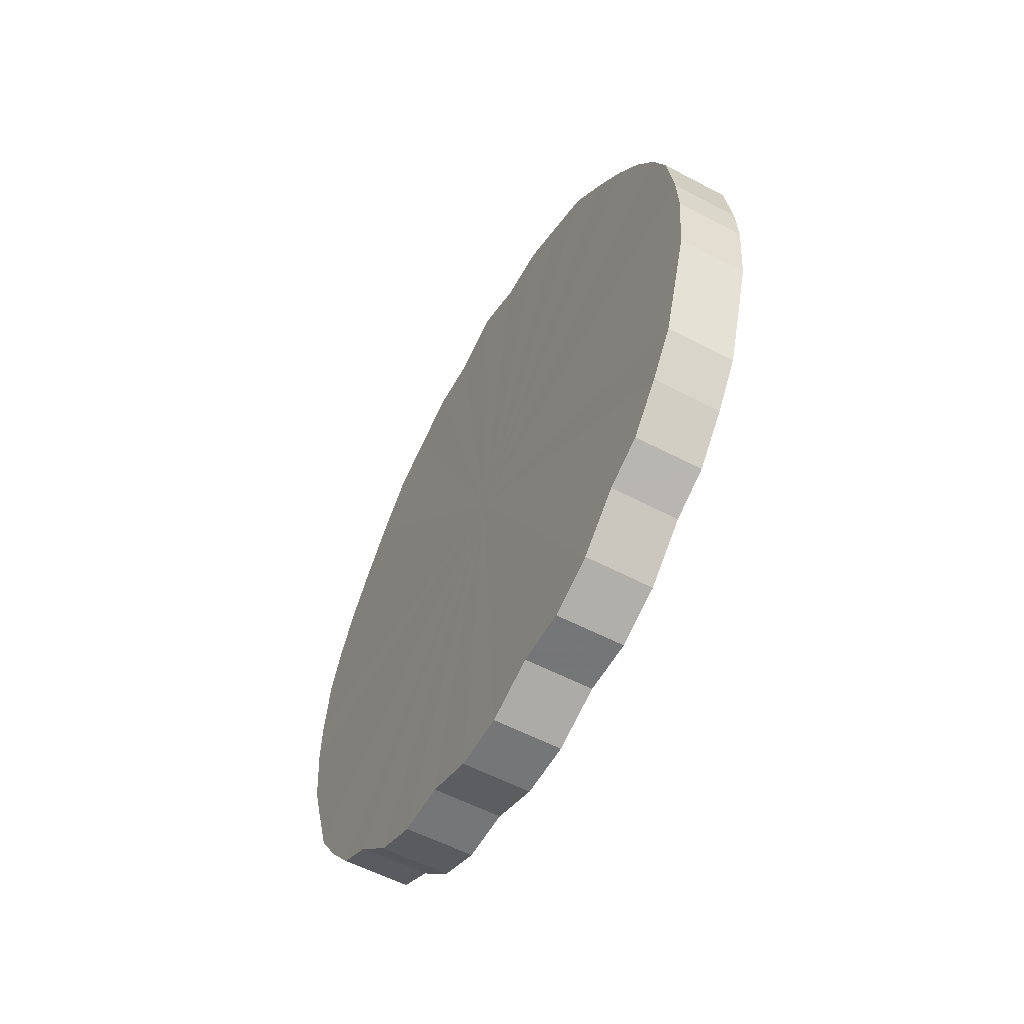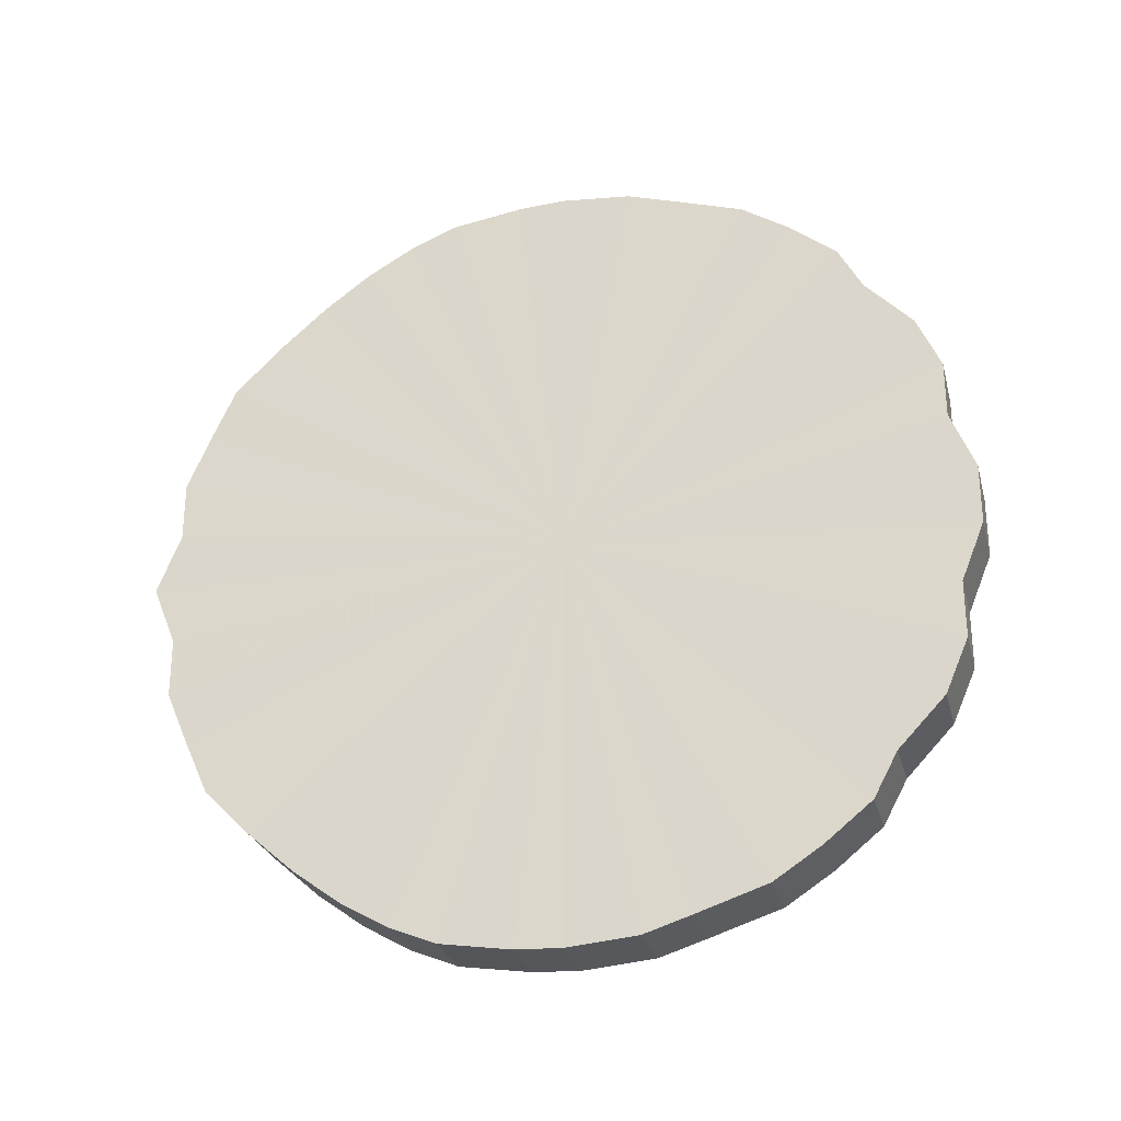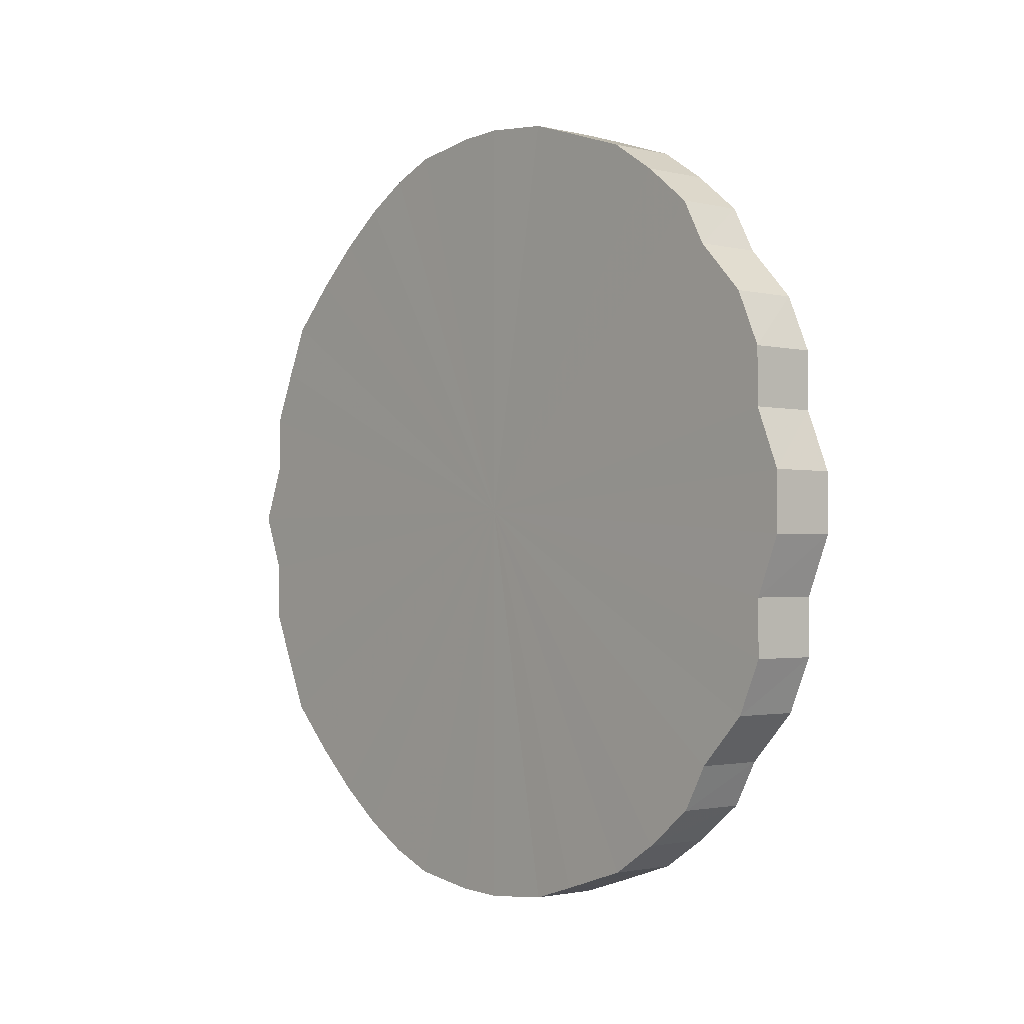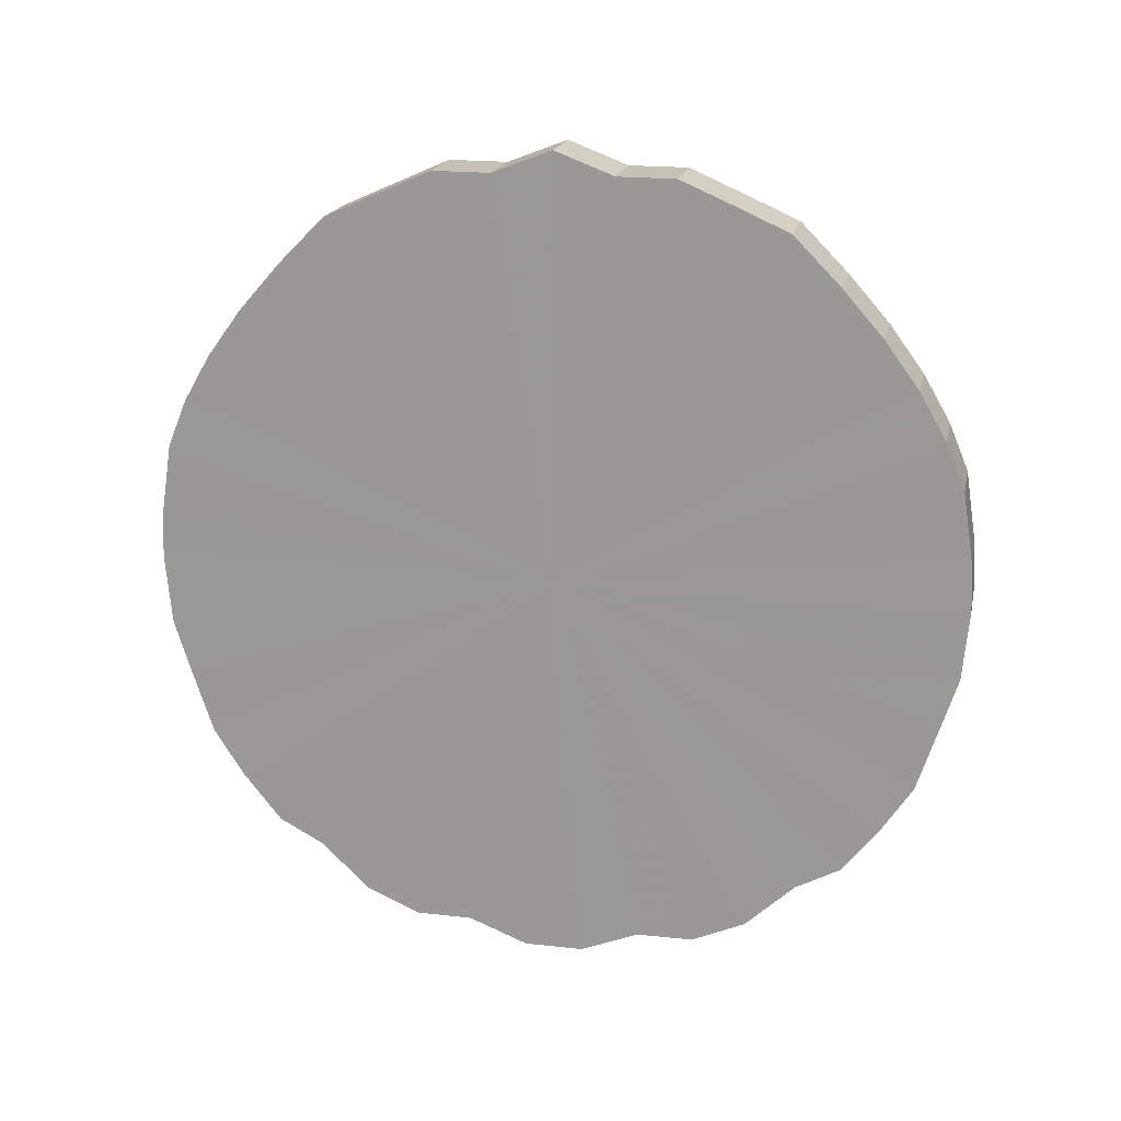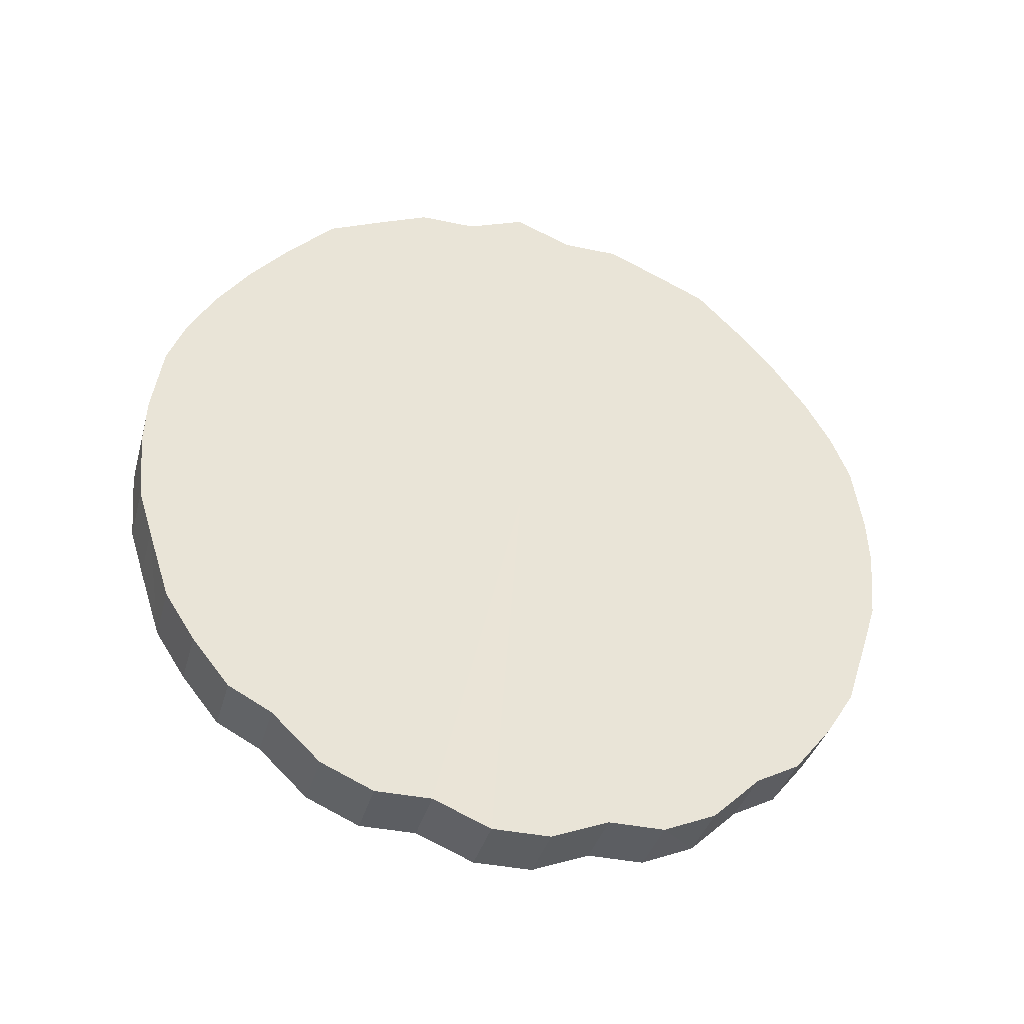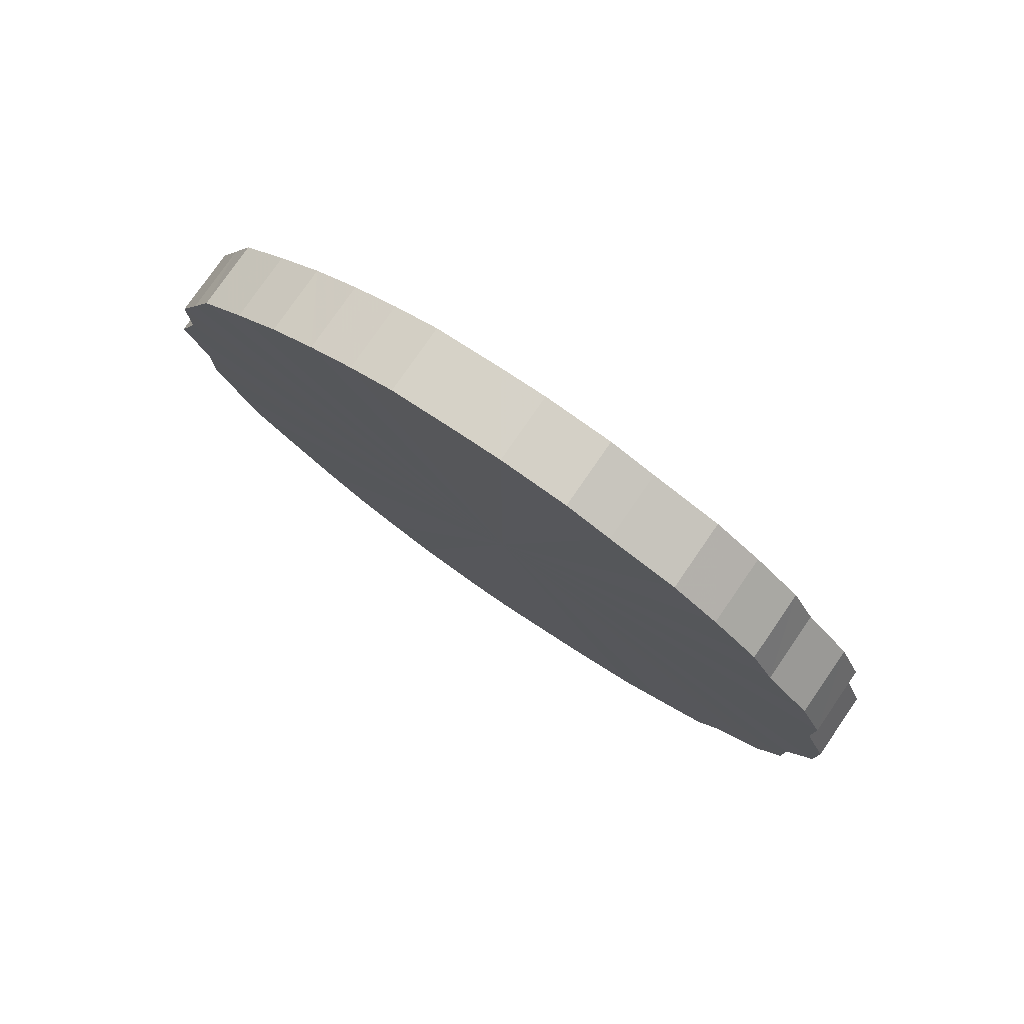
<metadata>
{"format":"obj","ext":"obj","renderer":"f3d","projection":"perspective","resolution":1024,"background":"white","views":[{"elev":-56.8,"azim":151.1,"up":"+Y"},{"elev":-27.4,"azim":-75.7,"up":"+Z"},{"elev":-1.7,"azim":-40.8,"up":"+Z"},{"elev":18.5,"azim":-78.1,"up":"+Y"},{"elev":-37.4,"azim":-105.2,"up":"+Y"},{"elev":78.5,"azim":-55.5,"up":"+Z"}]}
</metadata>
<code>
o 6973
v 2234 1856 7.36
v 2234 1856 7.385
v 2234 1856 7.36
v 2234 1856 7.409
v 2234 1856 7.385
v 2234 1856 7.334
v 2234 1856 7.334
v 2234 1856 7.433
v 2234 1856 7.409
v 2234 1856 7.31
v 2234 1856 7.31
v 2234 1856 7.455
v 2234 1856 7.433
v 2234 1856 7.286
v 2234 1856 7.286
v 2234 1856 7.475
v 2234 1856 7.455
v 2234 1856 7.264
v 2234 1856 7.264
v 2234 1856 7.492
v 2234 1856 7.475
v 2234 1856 7.244
v 2234 1856 7.244
v 2234 1856 7.507
v 2234 1856 7.492
v 2234 1856 7.227
v 2234 1856 7.227
v 2234 1856 7.518
v 2234 1856 7.507
v 2234 1856 7.212
v 2234 1856 7.212
v 2234 1856 7.526
v 2234 1856 7.518
v 2234 1856 7.201
v 2234 1856 7.201
v 2234 1856 7.531
v 2234 1856 7.526
v 2234 1856 7.193
v 2234 1856 7.193
v 2234 1856 7.532
v 2234 1856 7.531
v 2234 1856 7.188
v 2234 1856 7.188
v 2234 1856 7.529
v 2234 1856 7.532
v 2234 1856 7.187
v 2234 1856 7.187
v 2234 1856 7.523
v 2234 1856 7.529
v 2234 1856 7.19
v 2234 1856 7.19
v 2234 1855 7.513
v 2234 1856 7.523
v 2234 1856 7.196
v 2234 1856 7.196
v 2234 1855 7.5
v 2234 1855 7.513
v 2234 1855 7.206
v 2234 1855 7.206
v 2234 1855 7.484
v 2234 1855 7.5
v 2234 1855 7.219
v 2234 1855 7.219
v 2234 1855 7.465
v 2234 1855 7.484
v 2234 1855 7.235
v 2234 1855 7.235
v 2234 1855 7.444
v 2234 1855 7.465
v 2234 1855 7.254
v 2234 1855 7.254
v 2234 1855 7.421
v 2234 1855 7.444
v 2234 1855 7.275
v 2234 1855 7.275
v 2234 1855 7.397
v 2234 1855 7.421
v 2234 1855 7.298
v 2234 1855 7.298
v 2234 1855 7.372
v 2234 1855 7.397
v 2234 1855 7.322
v 2234 1855 7.322
v 2234 1855 7.347
v 2234 1855 7.372
v 2234 1855 7.347
v 2234 1856 7.36
v 2234 1856 7.385
v 2234 1856 7.385
v 2234 1856 7.409
v 2234 1856 7.409
v 2234 1856 7.334
v 2234 1856 7.36
v 2234 1856 7.31
v 2234 1856 7.334
v 2234 1856 7.433
v 2234 1856 7.433
v 2234 1856 7.286
v 2234 1856 7.31
v 2234 1856 7.264
v 2234 1856 7.286
v 2234 1856 7.455
v 2234 1856 7.455
v 2234 1856 7.244
v 2234 1856 7.264
v 2234 1856 7.227
v 2234 1856 7.244
v 2234 1856 7.475
v 2234 1856 7.475
v 2234 1856 7.212
v 2234 1856 7.227
v 2234 1856 7.201
v 2234 1856 7.212
v 2234 1856 7.492
v 2234 1856 7.492
v 2234 1856 7.193
v 2234 1856 7.201
v 2234 1856 7.188
v 2234 1856 7.193
v 2234 1856 7.507
v 2234 1856 7.507
v 2234 1856 7.187
v 2234 1856 7.188
v 2234 1856 7.19
v 2234 1856 7.187
v 2234 1856 7.518
v 2234 1856 7.518
v 2234 1856 7.196
v 2234 1856 7.19
v 2234 1855 7.206
v 2234 1856 7.196
v 2234 1856 7.526
v 2234 1856 7.526
v 2234 1855 7.219
v 2234 1855 7.206
v 2234 1855 7.235
v 2234 1855 7.219
v 2234 1856 7.531
v 2234 1856 7.531
v 2234 1855 7.254
v 2234 1855 7.235
v 2234 1855 7.275
v 2234 1855 7.254
v 2234 1856 7.532
v 2234 1856 7.532
v 2234 1855 7.298
v 2234 1855 7.275
v 2234 1855 7.322
v 2234 1855 7.298
v 2234 1856 7.529
v 2234 1856 7.529
v 2234 1855 7.347
v 2234 1855 7.322
v 2234 1855 7.372
v 2234 1855 7.347
v 2234 1856 7.523
v 2234 1856 7.523
v 2234 1855 7.397
v 2234 1855 7.372
v 2234 1855 7.421
v 2234 1855 7.397
v 2234 1855 7.513
v 2234 1855 7.513
v 2234 1855 7.444
v 2234 1855 7.421
v 2234 1855 7.465
v 2234 1855 7.444
v 2234 1855 7.5
v 2234 1855 7.5
v 2234 1855 7.484
v 2234 1855 7.465
v 2234 1855 7.484
v 2234 1856 7.36
v 2234 1856 7.385
v 2234 1856 7.36
v 2234 1856 7.409
v 2234 1856 7.334
v 2234 1856 7.433
v 2234 1856 7.31
v 2234 1856 7.455
v 2234 1856 7.286
v 2234 1856 7.475
v 2234 1856 7.264
v 2234 1856 7.492
v 2234 1856 7.244
v 2234 1856 7.507
v 2234 1856 7.227
v 2234 1856 7.518
v 2234 1856 7.212
v 2234 1856 7.526
v 2234 1856 7.201
v 2234 1856 7.531
v 2234 1856 7.193
v 2234 1856 7.532
v 2234 1856 7.188
v 2234 1856 7.529
v 2234 1856 7.187
v 2234 1856 7.523
v 2234 1856 7.19
v 2234 1855 7.513
v 2234 1856 7.196
v 2234 1855 7.5
v 2234 1855 7.206
v 2234 1855 7.484
v 2234 1855 7.219
v 2234 1855 7.465
v 2234 1855 7.235
v 2234 1855 7.444
v 2234 1855 7.254
v 2234 1855 7.421
v 2234 1855 7.275
v 2234 1855 7.397
v 2234 1855 7.298
v 2234 1855 7.372
v 2234 1855 7.322
v 2234 1855 7.347
v 2234 1856 7.36
v 2234 1856 7.36
v 2234 1856 7.385
v 2234 1856 7.334
v 2234 1856 7.409
v 2234 1856 7.31
v 2234 1856 7.433
v 2234 1856 7.286
v 2234 1856 7.455
v 2234 1856 7.264
v 2234 1856 7.475
v 2234 1856 7.244
v 2234 1856 7.492
v 2234 1856 7.227
v 2234 1856 7.507
v 2234 1856 7.212
v 2234 1856 7.518
v 2234 1856 7.201
v 2234 1856 7.526
v 2234 1856 7.193
v 2234 1856 7.531
v 2234 1856 7.188
v 2234 1856 7.532
v 2234 1856 7.187
v 2234 1856 7.529
v 2234 1856 7.19
v 2234 1856 7.523
v 2234 1856 7.196
v 2234 1855 7.513
v 2234 1855 7.206
v 2234 1855 7.5
v 2234 1855 7.219
v 2234 1855 7.484
v 2234 1855 7.235
v 2234 1855 7.465
v 2234 1855 7.254
v 2234 1855 7.444
v 2234 1855 7.275
v 2234 1855 7.421
v 2234 1855 7.298
v 2234 1855 7.397
v 2234 1855 7.322
v 2234 1855 7.372
v 2234 1855 7.347
f 1 2 3
f 2 4 5
f 6 1 7
f 4 8 9
f 10 6 11
f 8 12 13
f 14 10 15
f 12 16 17
f 18 14 19
f 16 20 21
f 22 18 23
f 20 24 25
f 26 22 27
f 24 28 29
f 30 26 31
f 28 32 33
f 34 30 35
f 32 36 37
f 38 34 39
f 36 40 41
f 42 38 43
f 40 44 45
f 46 42 47
f 44 48 49
f 50 46 51
f 48 52 53
f 54 50 55
f 52 56 57
f 58 54 59
f 56 60 61
f 62 58 63
f 60 64 65
f 66 62 67
f 64 68 69
f 70 66 71
f 68 72 73
f 74 70 75
f 72 76 77
f 78 74 79
f 76 80 81
f 82 78 83
f 80 84 85
f 84 82 86
f 87 88 89
f 89 90 91
f 92 93 87
f 94 95 92
f 91 96 97
f 98 99 94
f 100 101 98
f 97 102 103
f 104 105 100
f 106 107 104
f 103 108 109
f 110 111 106
f 112 113 110
f 109 114 115
f 116 117 112
f 118 119 116
f 115 120 121
f 122 123 118
f 124 125 122
f 121 126 127
f 128 129 124
f 130 131 128
f 127 132 133
f 134 135 130
f 136 137 134
f 133 138 139
f 140 141 136
f 142 143 140
f 139 144 145
f 146 147 142
f 148 149 146
f 145 150 151
f 152 153 148
f 154 155 152
f 151 156 157
f 158 159 154
f 160 161 158
f 157 162 163
f 164 165 160
f 166 167 164
f 163 168 169
f 170 171 166
f 169 172 170
f 173 174 175
f 173 176 174
f 173 175 177
f 173 178 176
f 173 177 179
f 173 180 178
f 173 179 181
f 173 182 180
f 173 181 183
f 173 184 182
f 173 183 185
f 173 186 184
f 173 185 187
f 173 188 186
f 173 187 189
f 173 190 188
f 173 189 191
f 173 192 190
f 173 191 193
f 173 194 192
f 173 193 195
f 173 196 194
f 173 195 197
f 173 198 196
f 173 197 199
f 173 200 198
f 173 199 201
f 173 202 200
f 173 201 203
f 173 204 202
f 173 203 205
f 173 206 204
f 173 205 207
f 173 208 206
f 173 207 209
f 173 210 208
f 173 209 211
f 173 212 210
f 173 211 213
f 173 214 212
f 173 213 215
f 173 216 214
f 173 215 216
f 217 218 219
f 217 220 218
f 217 219 221
f 217 222 220
f 217 221 223
f 217 224 222
f 217 223 225
f 217 226 224
f 217 225 227
f 217 228 226
f 217 227 229
f 217 230 228
f 217 229 231
f 217 232 230
f 217 231 233
f 217 234 232
f 217 233 235
f 217 236 234
f 217 235 237
f 217 238 236
f 217 237 239
f 217 240 238
f 217 239 241
f 217 242 240
f 217 241 243
f 217 244 242
f 217 243 245
f 217 246 244
f 217 245 247
f 217 248 246
f 217 247 249
f 217 250 248
f 217 249 251
f 217 252 250
f 217 251 253
f 217 254 252
f 217 253 255
f 217 256 254
f 217 255 257
f 217 258 256
f 217 257 259
f 217 260 258
f 217 259 260

</code>
